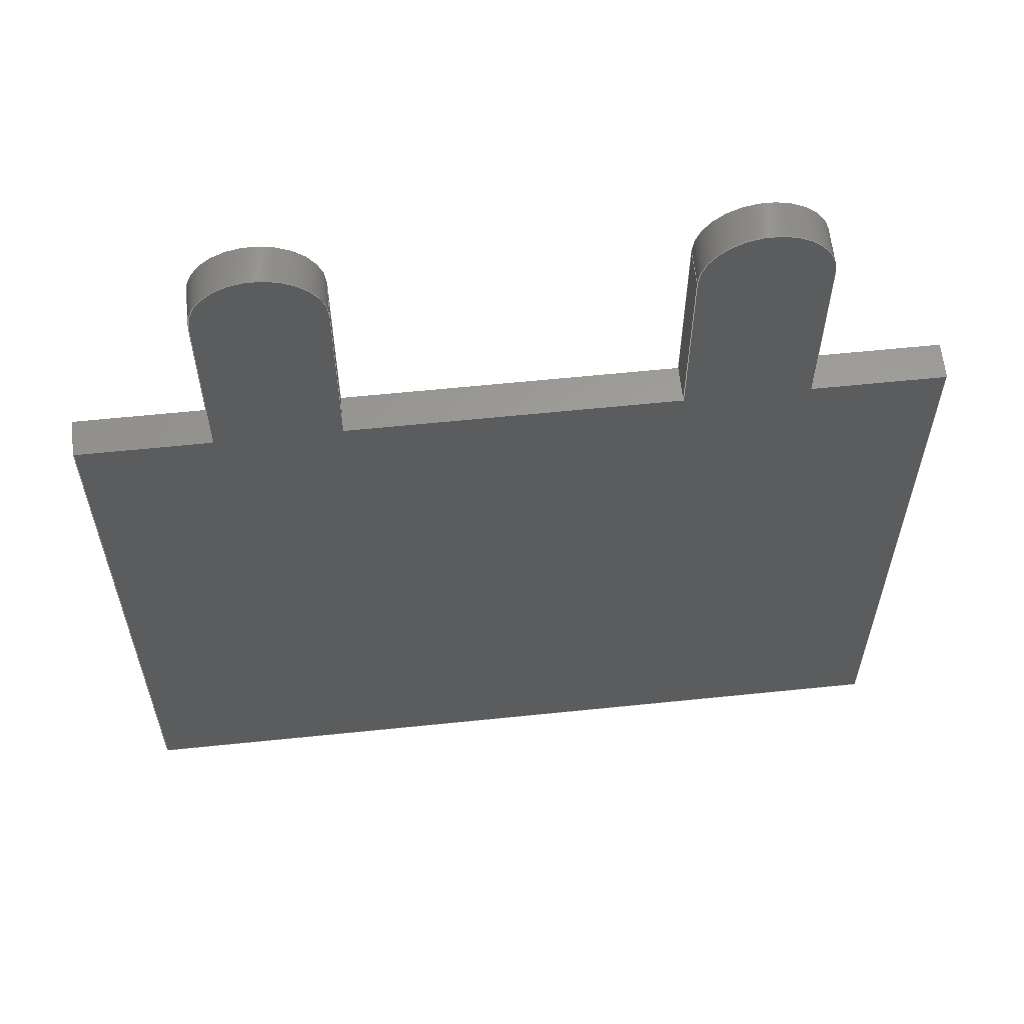
<metadata>
{"format":"step","ext":"step","renderer":"f3d","projection":"perspective","resolution":1024,"background":"white","views":[{"elev":60.9,"azim":-6.0,"up":"+Z"}]}
</metadata>
<code>
ISO-10303-21;
DATA;
#1=MECHANICAL_DESIGN_GEOMETRIC_PRESENTATION_REPRESENTATION('',(#6),#432);
#2=(
CONVERSION_BASED_UNIT('degree',#3)
NAMED_UNIT(#434)
PLANE_ANGLE_UNIT()
);
#3=PLANE_ANGLE_MEASURE_WITH_UNIT(PLANE_ANGLE_MEASURE(0.01745),#439);
#4=SHAPE_REPRESENTATION_RELATIONSHIP('SRR','None',#442,#5);
#5=ADVANCED_BREP_SHAPE_REPRESENTATION($,(#7),#431);
#6=STYLED_ITEM('',(#452),#7);
#7=MANIFOLD_SOLID_BREP('_M201230TX-switch',#264);
#8=CYLINDRICAL_SURFACE('',#276,0.0275);
#9=CYLINDRICAL_SURFACE('',#278,0.0275);
#10=CIRCLE('',#268,0.0275);
#11=CIRCLE('',#269,0.0275);
#12=CIRCLE('',#274,0.0275);
#13=CIRCLE('',#275,0.0275);
#14=FACE_OUTER_BOUND('',#28,.T.);
#15=FACE_OUTER_BOUND('',#29,.T.);
#16=FACE_OUTER_BOUND('',#30,.T.);
#17=FACE_OUTER_BOUND('',#31,.T.);
#18=FACE_OUTER_BOUND('',#32,.T.);
#19=FACE_OUTER_BOUND('',#33,.T.);
#20=FACE_OUTER_BOUND('',#34,.T.);
#21=FACE_OUTER_BOUND('',#35,.T.);
#22=FACE_OUTER_BOUND('',#36,.T.);
#23=FACE_OUTER_BOUND('',#37,.T.);
#24=FACE_OUTER_BOUND('',#38,.T.);
#25=FACE_OUTER_BOUND('',#39,.T.);
#26=FACE_OUTER_BOUND('',#40,.T.);
#27=FACE_OUTER_BOUND('',#41,.T.);
#28=EDGE_LOOP('',(#166,#167,#168,#169));
#29=EDGE_LOOP('',(#170,#171,#172,#173,#174,#175,#176,#177,#178,#179,#180,
#181));
#30=EDGE_LOOP('',(#182,#183,#184,#185));
#31=EDGE_LOOP('',(#186,#187,#188,#189));
#32=EDGE_LOOP('',(#190,#191,#192,#193));
#33=EDGE_LOOP('',(#194,#195,#196,#197,#198,#199,#200,#201,#202,#203,#204,
#205));
#34=EDGE_LOOP('',(#206,#207,#208,#209));
#35=EDGE_LOOP('',(#210,#211,#212,#213));
#36=EDGE_LOOP('',(#214,#215,#216,#217));
#37=EDGE_LOOP('',(#218,#219,#220,#221));
#38=EDGE_LOOP('',(#222,#223,#224,#225));
#39=EDGE_LOOP('',(#226,#227,#228,#229));
#40=EDGE_LOOP('',(#230,#231,#232,#233));
#41=EDGE_LOOP('',(#234,#235,#236,#237));
#42=LINE('',#358,#74);
#43=LINE('',#360,#75);
#44=LINE('',#362,#76);
#45=LINE('',#363,#77);
#46=LINE('',#366,#78);
#47=LINE('',#368,#79);
#48=LINE('',#372,#80);
#49=LINE('',#374,#81);
#50=LINE('',#376,#82);
#51=LINE('',#380,#83);
#52=LINE('',#382,#84);
#53=LINE('',#384,#85);
#54=LINE('',#385,#86);
#55=LINE('',#389,#87);
#56=LINE('',#390,#88);
#57=LINE('',#391,#89);
#58=LINE('',#394,#90);
#59=LINE('',#395,#91);
#60=LINE('',#399,#92);
#61=LINE('',#400,#93);
#62=LINE('',#401,#94);
#63=LINE('',#403,#95);
#64=LINE('',#405,#96);
#65=LINE('',#409,#97);
#66=LINE('',#411,#98);
#67=LINE('',#413,#99);
#68=LINE('',#415,#100);
#69=LINE('',#417,#101);
#70=LINE('',#419,#102);
#71=LINE('',#421,#103);
#72=LINE('',#422,#104);
#73=LINE('',#427,#105);
#74=VECTOR('',#288,0.311);
#75=VECTOR('',#289,0.016);
#76=VECTOR('',#290,0.311);
#77=VECTOR('',#291,0.016);
#78=VECTOR('',#294,0.0585);
#79=VECTOR('',#295,0.0865);
#80=VECTOR('',#298,0.0865);
#81=VECTOR('',#299,0.145);
#82=VECTOR('',#300,0.0865);
#83=VECTOR('',#303,0.0865);
#84=VECTOR('',#304,0.0585);
#85=VECTOR('',#305,0.311);
#86=VECTOR('',#306,0.372);
#87=VECTOR('',#309,0.0585);
#88=VECTOR('',#310,0.016);
#89=VECTOR('',#311,0.016);
#90=VECTOR('',#314,0.311);
#91=VECTOR('',#315,0.016);
#92=VECTOR('',#318,0.0865);
#93=VECTOR('',#319,0.016);
#94=VECTOR('',#320,0.016);
#95=VECTOR('',#323,0.372);
#96=VECTOR('',#324,0.0865);
#97=VECTOR('',#327,0.0865);
#98=VECTOR('',#328,0.145);
#99=VECTOR('',#329,0.0865);
#100=VECTOR('',#332,0.0585);
#101=VECTOR('',#335,0.016);
#102=VECTOR('',#338,0.016);
#103=VECTOR('',#341,0.016);
#104=VECTOR('',#342,0.016);
#105=VECTOR('',#351,0.016);
#106=VERTEX_POINT('',#356);
#107=VERTEX_POINT('',#357);
#108=VERTEX_POINT('',#359);
#109=VERTEX_POINT('',#361);
#110=VERTEX_POINT('',#365);
#111=VERTEX_POINT('',#367);
#112=VERTEX_POINT('',#369);
#113=VERTEX_POINT('',#371);
#114=VERTEX_POINT('',#373);
#115=VERTEX_POINT('',#375);
#116=VERTEX_POINT('',#377);
#117=VERTEX_POINT('',#379);
#118=VERTEX_POINT('',#381);
#119=VERTEX_POINT('',#383);
#120=VERTEX_POINT('',#387);
#121=VERTEX_POINT('',#388);
#122=VERTEX_POINT('',#393);
#123=VERTEX_POINT('',#397);
#124=VERTEX_POINT('',#398);
#125=VERTEX_POINT('',#404);
#126=VERTEX_POINT('',#406);
#127=VERTEX_POINT('',#408);
#128=VERTEX_POINT('',#410);
#129=VERTEX_POINT('',#412);
#130=EDGE_CURVE('',#106,#107,#42,.T.);
#131=EDGE_CURVE('',#108,#107,#43,.T.);
#132=EDGE_CURVE('',#109,#108,#44,.T.);
#133=EDGE_CURVE('',#109,#106,#45,.T.);
#134=EDGE_CURVE('',#108,#110,#46,.T.);
#135=EDGE_CURVE('',#110,#111,#47,.T.);
#136=EDGE_CURVE('',#111,#112,#10,.T.);
#137=EDGE_CURVE('',#112,#113,#48,.T.);
#138=EDGE_CURVE('',#113,#114,#49,.T.);
#139=EDGE_CURVE('',#114,#115,#50,.T.);
#140=EDGE_CURVE('',#115,#116,#11,.T.);
#141=EDGE_CURVE('',#116,#117,#51,.T.);
#142=EDGE_CURVE('',#117,#118,#52,.T.);
#143=EDGE_CURVE('',#118,#119,#53,.T.);
#144=EDGE_CURVE('',#119,#109,#54,.T.);
#145=EDGE_CURVE('',#120,#121,#55,.T.);
#146=EDGE_CURVE('',#118,#121,#56,.T.);
#147=EDGE_CURVE('',#117,#120,#57,.T.);
#148=EDGE_CURVE('',#121,#122,#58,.T.);
#149=EDGE_CURVE('',#119,#122,#59,.T.);
#150=EDGE_CURVE('',#123,#124,#60,.T.);
#151=EDGE_CURVE('',#111,#124,#61,.T.);
#152=EDGE_CURVE('',#110,#123,#62,.T.);
#153=EDGE_CURVE('',#122,#106,#63,.T.);
#154=EDGE_CURVE('',#125,#120,#64,.T.);
#155=EDGE_CURVE('',#126,#125,#12,.T.);
#156=EDGE_CURVE('',#127,#126,#65,.T.);
#157=EDGE_CURVE('',#128,#127,#66,.T.);
#158=EDGE_CURVE('',#129,#128,#67,.T.);
#159=EDGE_CURVE('',#124,#129,#13,.T.);
#160=EDGE_CURVE('',#107,#123,#68,.T.);
#161=EDGE_CURVE('',#112,#129,#69,.T.);
#162=EDGE_CURVE('',#113,#128,#70,.T.);
#163=EDGE_CURVE('',#116,#125,#71,.T.);
#164=EDGE_CURVE('',#115,#126,#72,.T.);
#165=EDGE_CURVE('',#114,#127,#73,.T.);
#166=ORIENTED_EDGE('',*,*,#130,.T.);
#167=ORIENTED_EDGE('',*,*,#131,.F.);
#168=ORIENTED_EDGE('',*,*,#132,.F.);
#169=ORIENTED_EDGE('',*,*,#133,.T.);
#170=ORIENTED_EDGE('',*,*,#132,.T.);
#171=ORIENTED_EDGE('',*,*,#134,.T.);
#172=ORIENTED_EDGE('',*,*,#135,.T.);
#173=ORIENTED_EDGE('',*,*,#136,.T.);
#174=ORIENTED_EDGE('',*,*,#137,.T.);
#175=ORIENTED_EDGE('',*,*,#138,.T.);
#176=ORIENTED_EDGE('',*,*,#139,.T.);
#177=ORIENTED_EDGE('',*,*,#140,.T.);
#178=ORIENTED_EDGE('',*,*,#141,.T.);
#179=ORIENTED_EDGE('',*,*,#142,.T.);
#180=ORIENTED_EDGE('',*,*,#143,.T.);
#181=ORIENTED_EDGE('',*,*,#144,.T.);
#182=ORIENTED_EDGE('',*,*,#145,.T.);
#183=ORIENTED_EDGE('',*,*,#146,.F.);
#184=ORIENTED_EDGE('',*,*,#142,.F.);
#185=ORIENTED_EDGE('',*,*,#147,.T.);
#186=ORIENTED_EDGE('',*,*,#148,.T.);
#187=ORIENTED_EDGE('',*,*,#149,.F.);
#188=ORIENTED_EDGE('',*,*,#143,.F.);
#189=ORIENTED_EDGE('',*,*,#146,.T.);
#190=ORIENTED_EDGE('',*,*,#150,.T.);
#191=ORIENTED_EDGE('',*,*,#151,.F.);
#192=ORIENTED_EDGE('',*,*,#135,.F.);
#193=ORIENTED_EDGE('',*,*,#152,.T.);
#194=ORIENTED_EDGE('',*,*,#130,.F.);
#195=ORIENTED_EDGE('',*,*,#153,.F.);
#196=ORIENTED_EDGE('',*,*,#148,.F.);
#197=ORIENTED_EDGE('',*,*,#145,.F.);
#198=ORIENTED_EDGE('',*,*,#154,.F.);
#199=ORIENTED_EDGE('',*,*,#155,.F.);
#200=ORIENTED_EDGE('',*,*,#156,.F.);
#201=ORIENTED_EDGE('',*,*,#157,.F.);
#202=ORIENTED_EDGE('',*,*,#158,.F.);
#203=ORIENTED_EDGE('',*,*,#159,.F.);
#204=ORIENTED_EDGE('',*,*,#150,.F.);
#205=ORIENTED_EDGE('',*,*,#160,.F.);
#206=ORIENTED_EDGE('',*,*,#159,.T.);
#207=ORIENTED_EDGE('',*,*,#161,.F.);
#208=ORIENTED_EDGE('',*,*,#136,.F.);
#209=ORIENTED_EDGE('',*,*,#151,.T.);
#210=ORIENTED_EDGE('',*,*,#158,.T.);
#211=ORIENTED_EDGE('',*,*,#162,.F.);
#212=ORIENTED_EDGE('',*,*,#137,.F.);
#213=ORIENTED_EDGE('',*,*,#161,.T.);
#214=ORIENTED_EDGE('',*,*,#155,.T.);
#215=ORIENTED_EDGE('',*,*,#163,.F.);
#216=ORIENTED_EDGE('',*,*,#140,.F.);
#217=ORIENTED_EDGE('',*,*,#164,.T.);
#218=ORIENTED_EDGE('',*,*,#154,.T.);
#219=ORIENTED_EDGE('',*,*,#147,.F.);
#220=ORIENTED_EDGE('',*,*,#141,.F.);
#221=ORIENTED_EDGE('',*,*,#163,.T.);
#222=ORIENTED_EDGE('',*,*,#153,.T.);
#223=ORIENTED_EDGE('',*,*,#133,.F.);
#224=ORIENTED_EDGE('',*,*,#144,.F.);
#225=ORIENTED_EDGE('',*,*,#149,.T.);
#226=ORIENTED_EDGE('',*,*,#160,.T.);
#227=ORIENTED_EDGE('',*,*,#152,.F.);
#228=ORIENTED_EDGE('',*,*,#134,.F.);
#229=ORIENTED_EDGE('',*,*,#131,.T.);
#230=ORIENTED_EDGE('',*,*,#157,.T.);
#231=ORIENTED_EDGE('',*,*,#165,.F.);
#232=ORIENTED_EDGE('',*,*,#138,.F.);
#233=ORIENTED_EDGE('',*,*,#162,.T.);
#234=ORIENTED_EDGE('',*,*,#156,.T.);
#235=ORIENTED_EDGE('',*,*,#164,.F.);
#236=ORIENTED_EDGE('',*,*,#139,.F.);
#237=ORIENTED_EDGE('',*,*,#165,.T.);
#238=PLANE('',#266);
#239=PLANE('',#267);
#240=PLANE('',#270);
#241=PLANE('',#271);
#242=PLANE('',#272);
#243=PLANE('',#273);
#244=PLANE('',#277);
#245=PLANE('',#279);
#246=PLANE('',#280);
#247=PLANE('',#281);
#248=PLANE('',#282);
#249=PLANE('',#283);
#250=ADVANCED_FACE('',(#14),#238,.F.);
#251=ADVANCED_FACE('',(#15),#239,.T.);
#252=ADVANCED_FACE('',(#16),#240,.F.);
#253=ADVANCED_FACE('',(#17),#241,.F.);
#254=ADVANCED_FACE('',(#18),#242,.F.);
#255=ADVANCED_FACE('',(#19),#243,.F.);
#256=ADVANCED_FACE('',(#20),#8,.T.);
#257=ADVANCED_FACE('',(#21),#244,.F.);
#258=ADVANCED_FACE('',(#22),#9,.T.);
#259=ADVANCED_FACE('',(#23),#245,.F.);
#260=ADVANCED_FACE('',(#24),#246,.F.);
#261=ADVANCED_FACE('',(#25),#247,.F.);
#262=ADVANCED_FACE('',(#26),#248,.F.);
#263=ADVANCED_FACE('',(#27),#249,.F.);
#264=CLOSED_SHELL('',(#250,#251,#252,#253,#254,#255,#256,#257,#258,#259,
#260,#261,#262,#263));
#265=AXIS2_PLACEMENT_3D('placement',#354,#284,#285);
#266=AXIS2_PLACEMENT_3D('',#355,#286,#287);
#267=AXIS2_PLACEMENT_3D('',#364,#292,#293);
#268=AXIS2_PLACEMENT_3D('',#370,#296,#297);
#269=AXIS2_PLACEMENT_3D('',#378,#301,#302);
#270=AXIS2_PLACEMENT_3D('',#386,#307,#308);
#271=AXIS2_PLACEMENT_3D('',#392,#312,#313);
#272=AXIS2_PLACEMENT_3D('',#396,#316,#317);
#273=AXIS2_PLACEMENT_3D('',#402,#321,#322);
#274=AXIS2_PLACEMENT_3D('',#407,#325,#326);
#275=AXIS2_PLACEMENT_3D('',#414,#330,#331);
#276=AXIS2_PLACEMENT_3D('',#416,#333,#334);
#277=AXIS2_PLACEMENT_3D('',#418,#336,#337);
#278=AXIS2_PLACEMENT_3D('',#420,#339,#340);
#279=AXIS2_PLACEMENT_3D('',#423,#343,#344);
#280=AXIS2_PLACEMENT_3D('',#424,#345,#346);
#281=AXIS2_PLACEMENT_3D('',#425,#347,#348);
#282=AXIS2_PLACEMENT_3D('',#426,#349,#350);
#283=AXIS2_PLACEMENT_3D('',#428,#352,#353);
#284=DIRECTION('axis',(0,0,1));
#285=DIRECTION('refdir',(1,0,0));
#286=DIRECTION('center_axis',(1,0,2.196e-16));
#287=DIRECTION('ref_axis',(2.22e-16,0,-1));
#288=DIRECTION('',(-2.196e-16,0,1));
#289=DIRECTION('',(0,-1,0));
#290=DIRECTION('',(-2.196e-16,0,1));
#291=DIRECTION('',(0,-1,0));
#292=DIRECTION('center_axis',(0,1,0));
#293=DIRECTION('ref_axis',(0,0,1));
#294=DIRECTION('',(1,0,0));
#295=DIRECTION('',(0,0,1));
#296=DIRECTION('center_axis',(0,1,0));
#297=DIRECTION('ref_axis',(1,0,0));
#298=DIRECTION('',(0,0,-1));
#299=DIRECTION('',(1,0,0));
#300=DIRECTION('',(0,0,1));
#301=DIRECTION('center_axis',(0,1,0));
#302=DIRECTION('ref_axis',(1,0,0));
#303=DIRECTION('',(0,0,-1));
#304=DIRECTION('',(1,0,0));
#305=DIRECTION('',(0,0,-1));
#306=DIRECTION('',(-1,0,0));
#307=DIRECTION('center_axis',(0,0,-1));
#308=DIRECTION('ref_axis',(-1,0,0));
#309=DIRECTION('',(1,0,0));
#310=DIRECTION('',(0,-1,0));
#311=DIRECTION('',(0,-1,0));
#312=DIRECTION('center_axis',(-1,0,0));
#313=DIRECTION('ref_axis',(0,0,1));
#314=DIRECTION('',(0,0,-1));
#315=DIRECTION('',(0,-1,0));
#316=DIRECTION('center_axis',(1,0,0));
#317=DIRECTION('ref_axis',(0,0,-1));
#318=DIRECTION('',(0,0,1));
#319=DIRECTION('',(0,-1,0));
#320=DIRECTION('',(0,-1,0));
#321=DIRECTION('center_axis',(0,1,0));
#322=DIRECTION('ref_axis',(0,0,1));
#323=DIRECTION('',(-1,0,0));
#324=DIRECTION('',(0,0,-1));
#325=DIRECTION('center_axis',(0,1,0));
#326=DIRECTION('ref_axis',(1,0,0));
#327=DIRECTION('',(0,0,1));
#328=DIRECTION('',(1,0,0));
#329=DIRECTION('',(0,0,-1));
#330=DIRECTION('center_axis',(0,1,0));
#331=DIRECTION('ref_axis',(1,0,0));
#332=DIRECTION('',(1,0,0));
#333=DIRECTION('center_axis',(0,1,0));
#334=DIRECTION('ref_axis',(0,0,-1));
#335=DIRECTION('',(0,-1,0));
#336=DIRECTION('center_axis',(-1,0,0));
#337=DIRECTION('ref_axis',(0,0,1));
#338=DIRECTION('',(0,-1,0));
#339=DIRECTION('center_axis',(0,1,0));
#340=DIRECTION('ref_axis',(0,0,-1));
#341=DIRECTION('',(0,-1,0));
#342=DIRECTION('',(0,-1,0));
#343=DIRECTION('center_axis',(-1,0,0));
#344=DIRECTION('ref_axis',(0,0,1));
#345=DIRECTION('center_axis',(0,0,1));
#346=DIRECTION('ref_axis',(1,0,0));
#347=DIRECTION('center_axis',(0,0,-1));
#348=DIRECTION('ref_axis',(-1,0,0));
#349=DIRECTION('center_axis',(0,0,-1));
#350=DIRECTION('ref_axis',(-1,0,0));
#351=DIRECTION('',(0,-1,0));
#352=DIRECTION('center_axis',(1,0,0));
#353=DIRECTION('ref_axis',(0,0,-1));
#354=CARTESIAN_POINT('',(0,0,0));
#355=CARTESIAN_POINT('Origin',(-0.186,0.016,-0.1555));
#356=CARTESIAN_POINT('',(-0.186,0,-0.1555));
#357=CARTESIAN_POINT('',(-0.186,0,0.1555));
#358=CARTESIAN_POINT('',(-0.186,0,-0.1555));
#359=CARTESIAN_POINT('',(-0.186,0.016,0.1555));
#360=CARTESIAN_POINT('',(-0.186,0.016,0.1555));
#361=CARTESIAN_POINT('',(-0.186,0.016,-0.1555));
#362=CARTESIAN_POINT('',(-0.186,0.016,-0.1555));
#363=CARTESIAN_POINT('',(-0.186,0.016,-0.1555));
#364=CARTESIAN_POINT('Origin',(-0.1,0.016,0.242));
#365=CARTESIAN_POINT('',(-0.1275,0.016,0.1555));
#366=CARTESIAN_POINT('',(-0.186,0.016,0.1555));
#367=CARTESIAN_POINT('',(-0.1275,0.016,0.242));
#368=CARTESIAN_POINT('',(-0.1275,0.016,0.1555));
#369=CARTESIAN_POINT('',(-0.0725,0.016,0.242));
#370=CARTESIAN_POINT('Origin',(-0.1,0.016,0.242));
#371=CARTESIAN_POINT('',(-0.0725,0.016,0.1555));
#372=CARTESIAN_POINT('',(-0.0725,0.016,0.242));
#373=CARTESIAN_POINT('',(0.0725,0.016,0.1555));
#374=CARTESIAN_POINT('',(-0.0725,0.016,0.1555));
#375=CARTESIAN_POINT('',(0.0725,0.016,0.242));
#376=CARTESIAN_POINT('',(0.0725,0.016,0.1555));
#377=CARTESIAN_POINT('',(0.1275,0.016,0.242));
#378=CARTESIAN_POINT('Origin',(0.1,0.016,0.242));
#379=CARTESIAN_POINT('',(0.1275,0.016,0.1555));
#380=CARTESIAN_POINT('',(0.1275,0.016,0.242));
#381=CARTESIAN_POINT('',(0.186,0.016,0.1555));
#382=CARTESIAN_POINT('',(0.1275,0.016,0.1555));
#383=CARTESIAN_POINT('',(0.186,0.016,-0.1555));
#384=CARTESIAN_POINT('',(0.186,0.016,0.1555));
#385=CARTESIAN_POINT('',(0.186,0.016,-0.1555));
#386=CARTESIAN_POINT('Origin',(0.1275,0.016,0.1555));
#387=CARTESIAN_POINT('',(0.1275,0,0.1555));
#388=CARTESIAN_POINT('',(0.186,0,0.1555));
#389=CARTESIAN_POINT('',(0.1275,0,0.1555));
#390=CARTESIAN_POINT('',(0.186,0.016,0.1555));
#391=CARTESIAN_POINT('',(0.1275,0.016,0.1555));
#392=CARTESIAN_POINT('Origin',(0.186,0.016,0.1555));
#393=CARTESIAN_POINT('',(0.186,0,-0.1555));
#394=CARTESIAN_POINT('',(0.186,0,0.1555));
#395=CARTESIAN_POINT('',(0.186,0.016,-0.1555));
#396=CARTESIAN_POINT('Origin',(-0.1275,0.016,0.1555));
#397=CARTESIAN_POINT('',(-0.1275,0,0.1555));
#398=CARTESIAN_POINT('',(-0.1275,0,0.242));
#399=CARTESIAN_POINT('',(-0.1275,0,0.1555));
#400=CARTESIAN_POINT('',(-0.1275,0.016,0.242));
#401=CARTESIAN_POINT('',(-0.1275,0.016,0.1555));
#402=CARTESIAN_POINT('Origin',(-0.1,0,0.242));
#403=CARTESIAN_POINT('',(0.186,0,-0.1555));
#404=CARTESIAN_POINT('',(0.1275,0,0.242));
#405=CARTESIAN_POINT('',(0.1275,0,0.242));
#406=CARTESIAN_POINT('',(0.0725,0,0.242));
#407=CARTESIAN_POINT('Origin',(0.1,0,0.242));
#408=CARTESIAN_POINT('',(0.0725,0,0.1555));
#409=CARTESIAN_POINT('',(0.0725,0,0.1555));
#410=CARTESIAN_POINT('',(-0.0725,0,0.1555));
#411=CARTESIAN_POINT('',(-0.0725,0,0.1555));
#412=CARTESIAN_POINT('',(-0.0725,0,0.242));
#413=CARTESIAN_POINT('',(-0.0725,0,0.242));
#414=CARTESIAN_POINT('Origin',(-0.1,0,0.242));
#415=CARTESIAN_POINT('',(-0.186,0,0.1555));
#416=CARTESIAN_POINT('Origin',(-0.1,0.016,0.242));
#417=CARTESIAN_POINT('',(-0.0725,0.016,0.242));
#418=CARTESIAN_POINT('Origin',(-0.0725,0.016,0.242));
#419=CARTESIAN_POINT('',(-0.0725,0.016,0.1555));
#420=CARTESIAN_POINT('Origin',(0.1,0.016,0.242));
#421=CARTESIAN_POINT('',(0.1275,0.016,0.242));
#422=CARTESIAN_POINT('',(0.0725,0.016,0.242));
#423=CARTESIAN_POINT('Origin',(0.1275,0.016,0.242));
#424=CARTESIAN_POINT('Origin',(0.186,0.016,-0.1555));
#425=CARTESIAN_POINT('Origin',(-0.186,0.016,0.1555));
#426=CARTESIAN_POINT('Origin',(-0.0725,0.016,0.1555));
#427=CARTESIAN_POINT('',(0.0725,0.016,0.1555));
#428=CARTESIAN_POINT('Origin',(0.0725,0.016,0.1555));
#429=UNCERTAINTY_MEASURE_WITH_UNIT(LENGTH_MEASURE(0.0003937),
#435,'DISTANCE_ACCURACY_VALUE',
'Maximum model space distance between geometric entities at asserted c
onnectivities');
#430=UNCERTAINTY_MEASURE_WITH_UNIT(LENGTH_MEASURE(1e-06),#436,
'DISTANCE_ACCURACY_VALUE',
'Maximum model space distance between geometric entities at asserted c
onnectivities');
#431=(
GEOMETRIC_REPRESENTATION_CONTEXT(3)
GLOBAL_UNCERTAINTY_ASSIGNED_CONTEXT((#429))
GLOBAL_UNIT_ASSIGNED_CONTEXT((#435,#439,#438))
REPRESENTATION_CONTEXT('','3D')
);
#432=(
GEOMETRIC_REPRESENTATION_CONTEXT(3)
GLOBAL_UNCERTAINTY_ASSIGNED_CONTEXT((#430))
GLOBAL_UNIT_ASSIGNED_CONTEXT((#436,#2,#438))
REPRESENTATION_CONTEXT('','3D')
);
#433=DIMENSIONAL_EXPONENTS(1,0,0,0,0,0,0);
#434=DIMENSIONAL_EXPONENTS(0,0,0,0,0,0,0);
#435=(
CONVERSION_BASED_UNIT('__CONSTANT UNIT inch',#437)
LENGTH_UNIT()
NAMED_UNIT(#433)
);
#436=(
LENGTH_UNIT()
NAMED_UNIT(*)
SI_UNIT(.MILLI.,.METRE.)
);
#437=LENGTH_MEASURE_WITH_UNIT(LENGTH_MEASURE(25.4),#436);
#438=(
NAMED_UNIT(*)
SI_UNIT($,.STERADIAN.)
SOLID_ANGLE_UNIT()
);
#439=(
NAMED_UNIT(*)
PLANE_ANGLE_UNIT()
SI_UNIT($,.RADIAN.)
);
#440=SHAPE_DEFINITION_REPRESENTATION(#441,#442);
#441=PRODUCT_DEFINITION_SHAPE('',$,#444);
#442=SHAPE_REPRESENTATION('',(#265),#431);
#443=PRODUCT_DEFINITION_CONTEXT('part definition',#448,'design');
#444=PRODUCT_DEFINITION('_M201230TX-switch','_M201230TX-switch',#445,#443);
#445=PRODUCT_DEFINITION_FORMATION('',$,#450);
#446=PRODUCT_RELATED_PRODUCT_CATEGORY('_M201230TX-switch',
'_M201230TX-switch',(#450));
#447=APPLICATION_PROTOCOL_DEFINITION('international standard',
'automotive_design',2009,#448);
#448=APPLICATION_CONTEXT(
'Core Data for Automotive Mechanical Design Process');
#449=PRODUCT_CONTEXT('part definition',#448,'mechanical');
#450=PRODUCT('_M201230TX-switch','_M201230TX-switch',$,(#449));
#451=PRESENTATION_STYLE_ASSIGNMENT((#453));
#452=PRESENTATION_STYLE_ASSIGNMENT((#454));
#453=SURFACE_STYLE_USAGE(.BOTH.,#455);
#454=SURFACE_STYLE_USAGE(.BOTH.,#456);
#455=SURFACE_SIDE_STYLE($,(#457));
#456=SURFACE_SIDE_STYLE($,(#458));
#457=SURFACE_STYLE_FILL_AREA(#459);
#458=SURFACE_STYLE_FILL_AREA(#460);
#459=FILL_AREA_STYLE($,(#461));
#460=FILL_AREA_STYLE($,(#462));
#461=FILL_AREA_STYLE_COLOUR($,#463);
#462=FILL_AREA_STYLE_COLOUR($,#464);
#463=COLOUR_RGB('',0.749,0.749,0.749);
#464=COLOUR_RGB('',0.7529,0.7529,0.7529);
ENDSEC;
END-ISO-10303-21;

</code>
